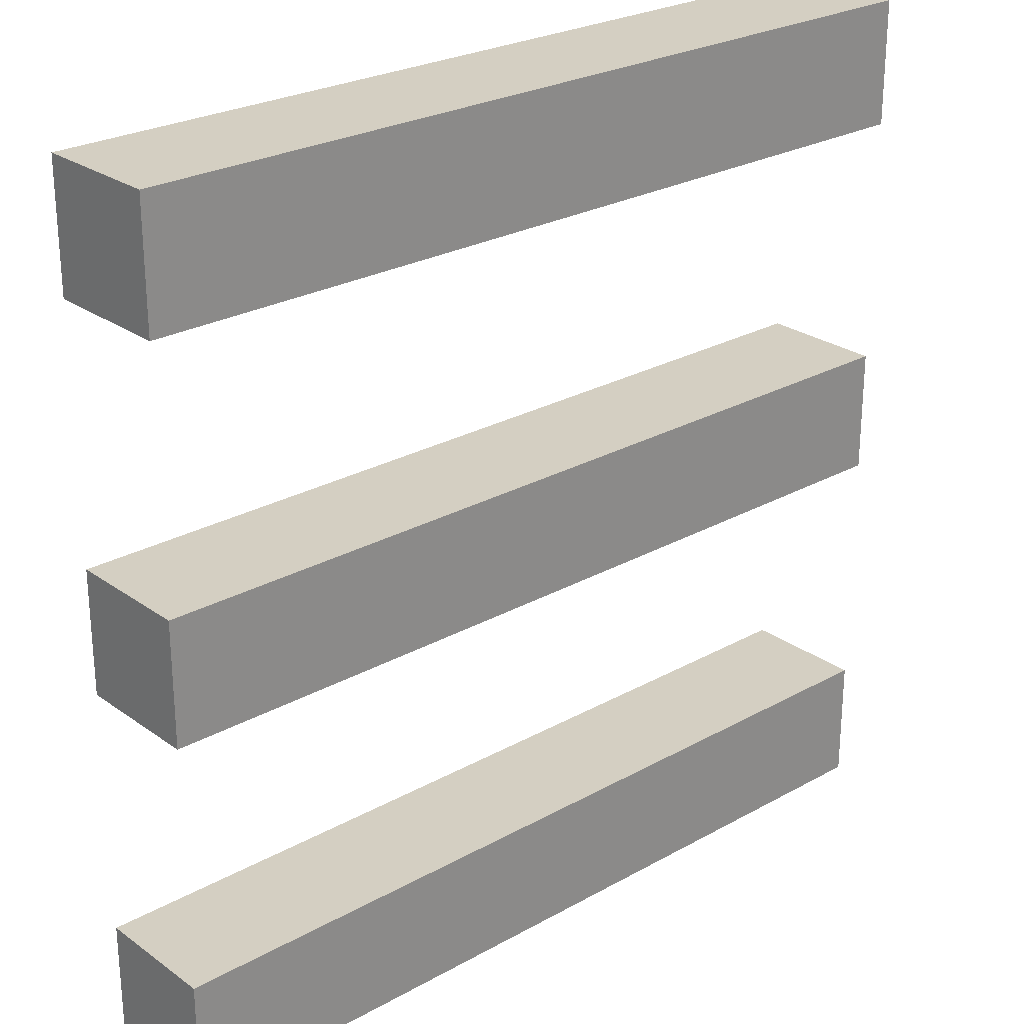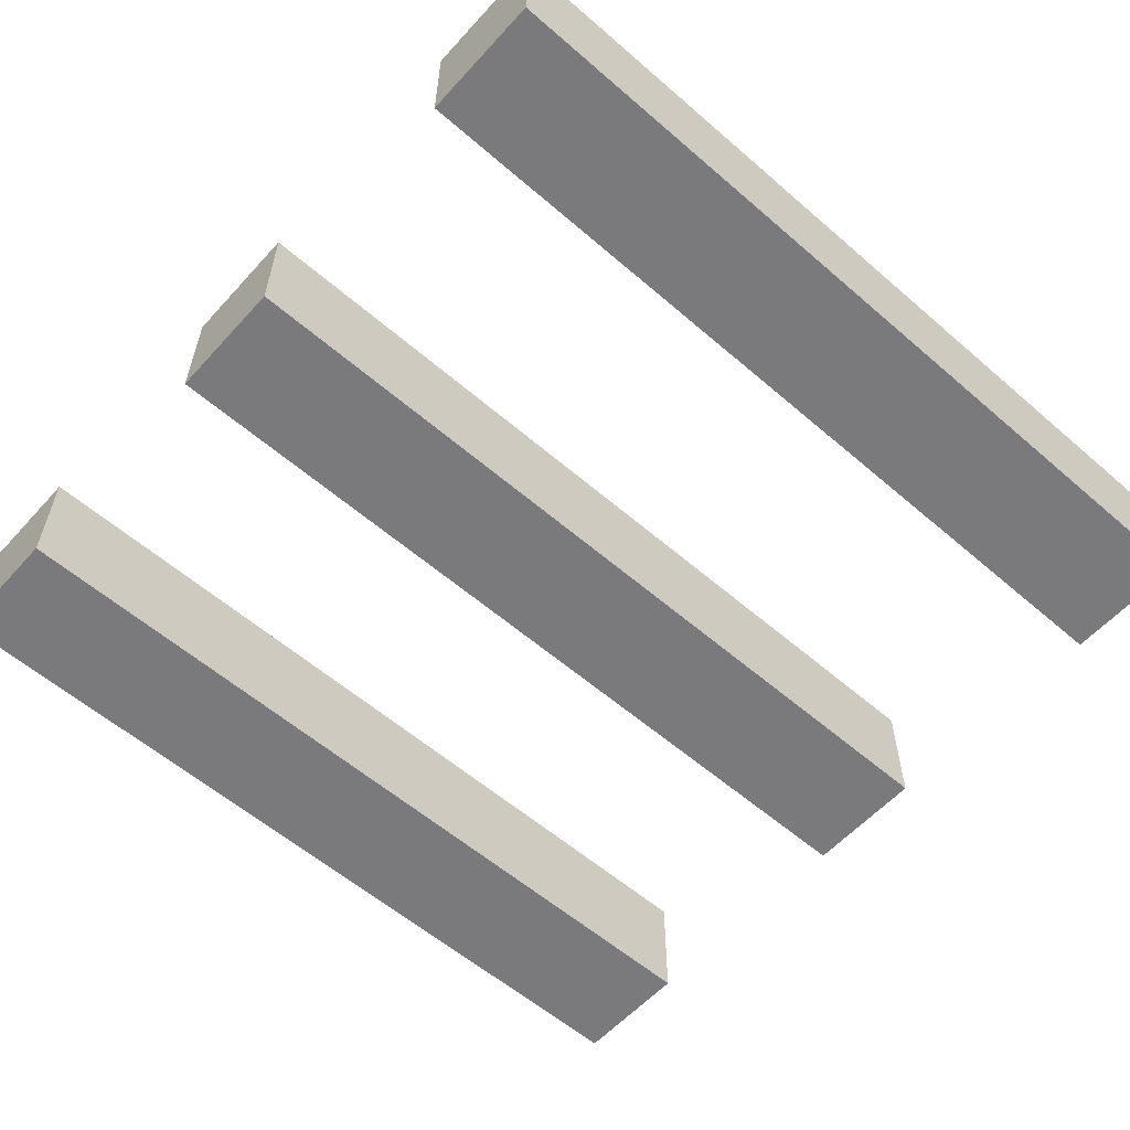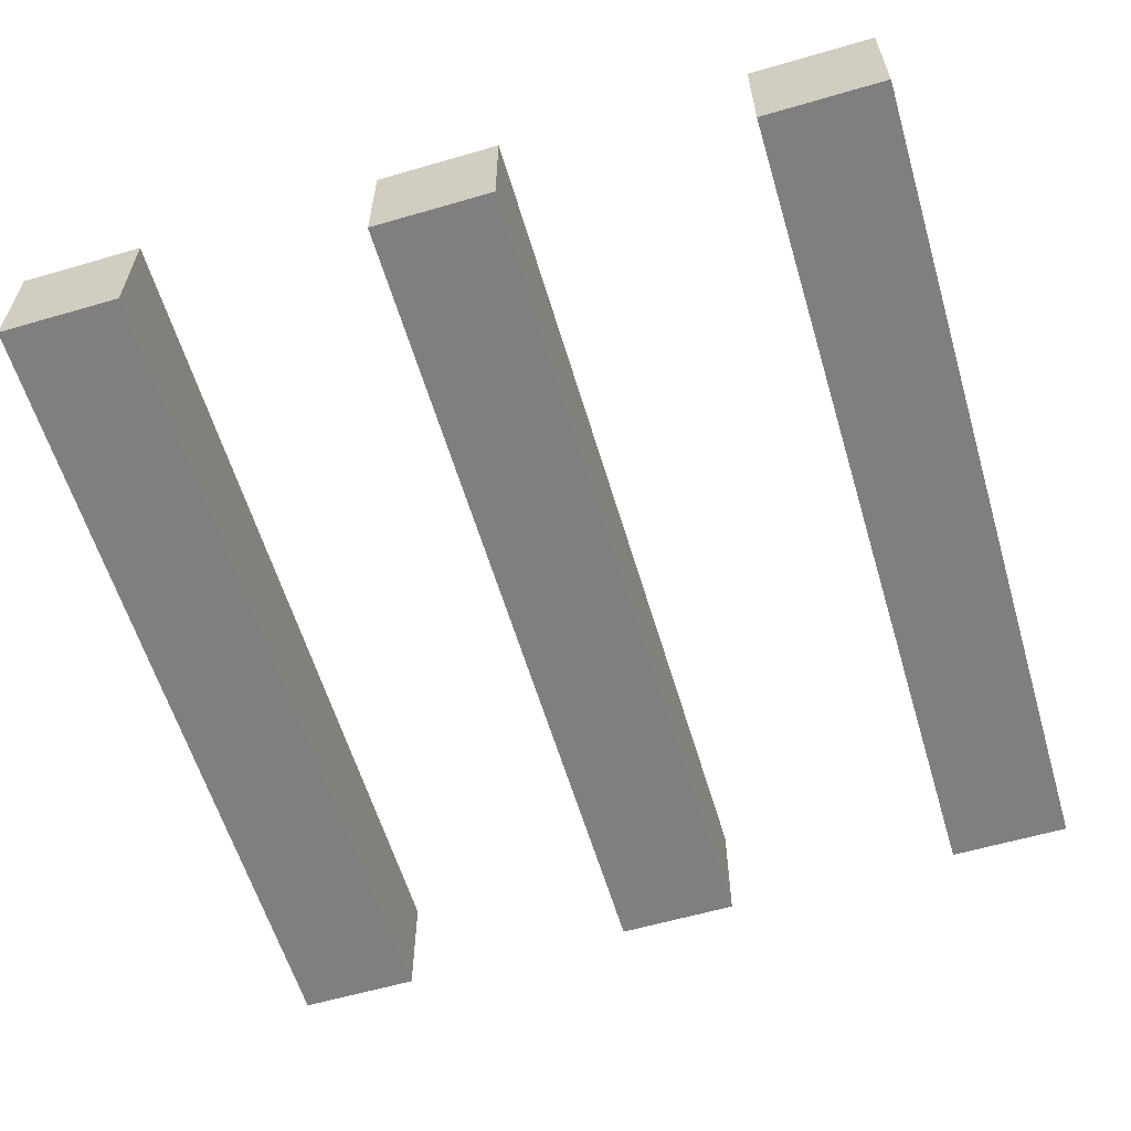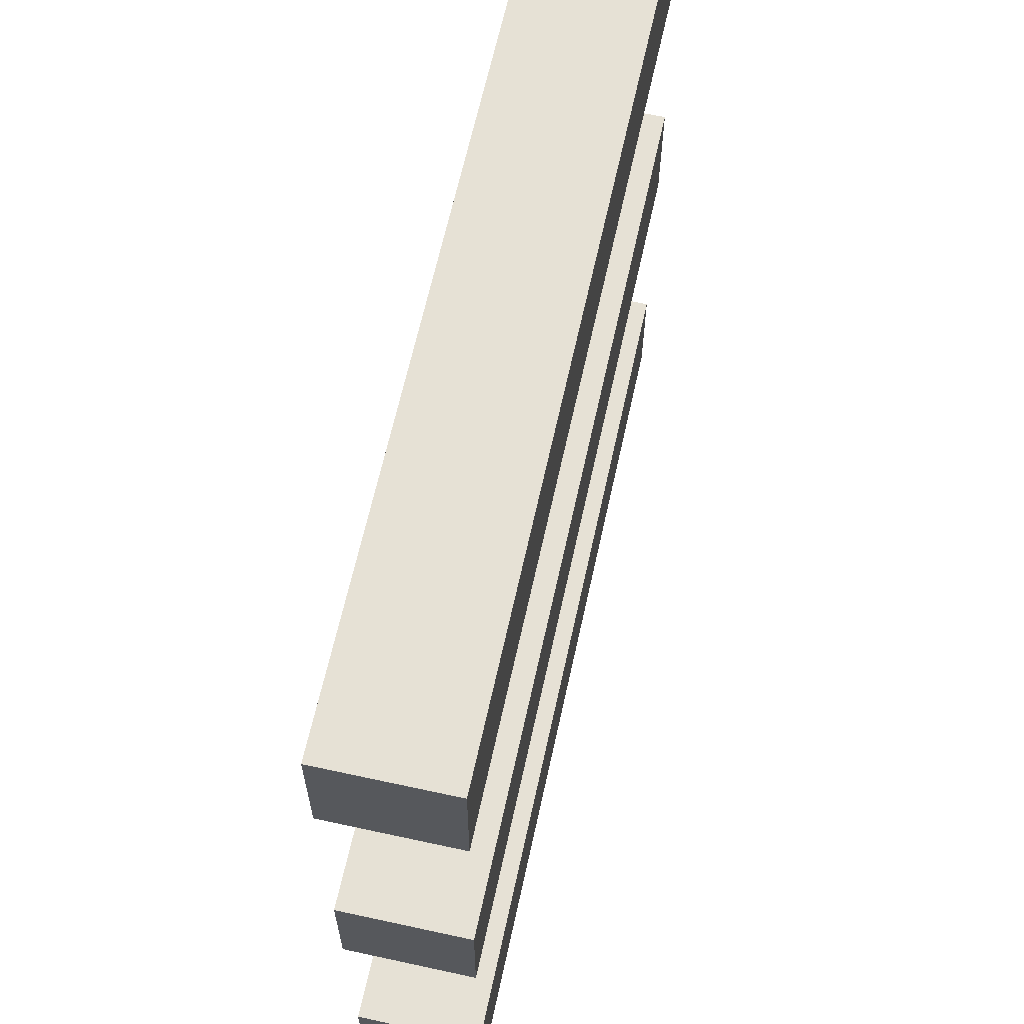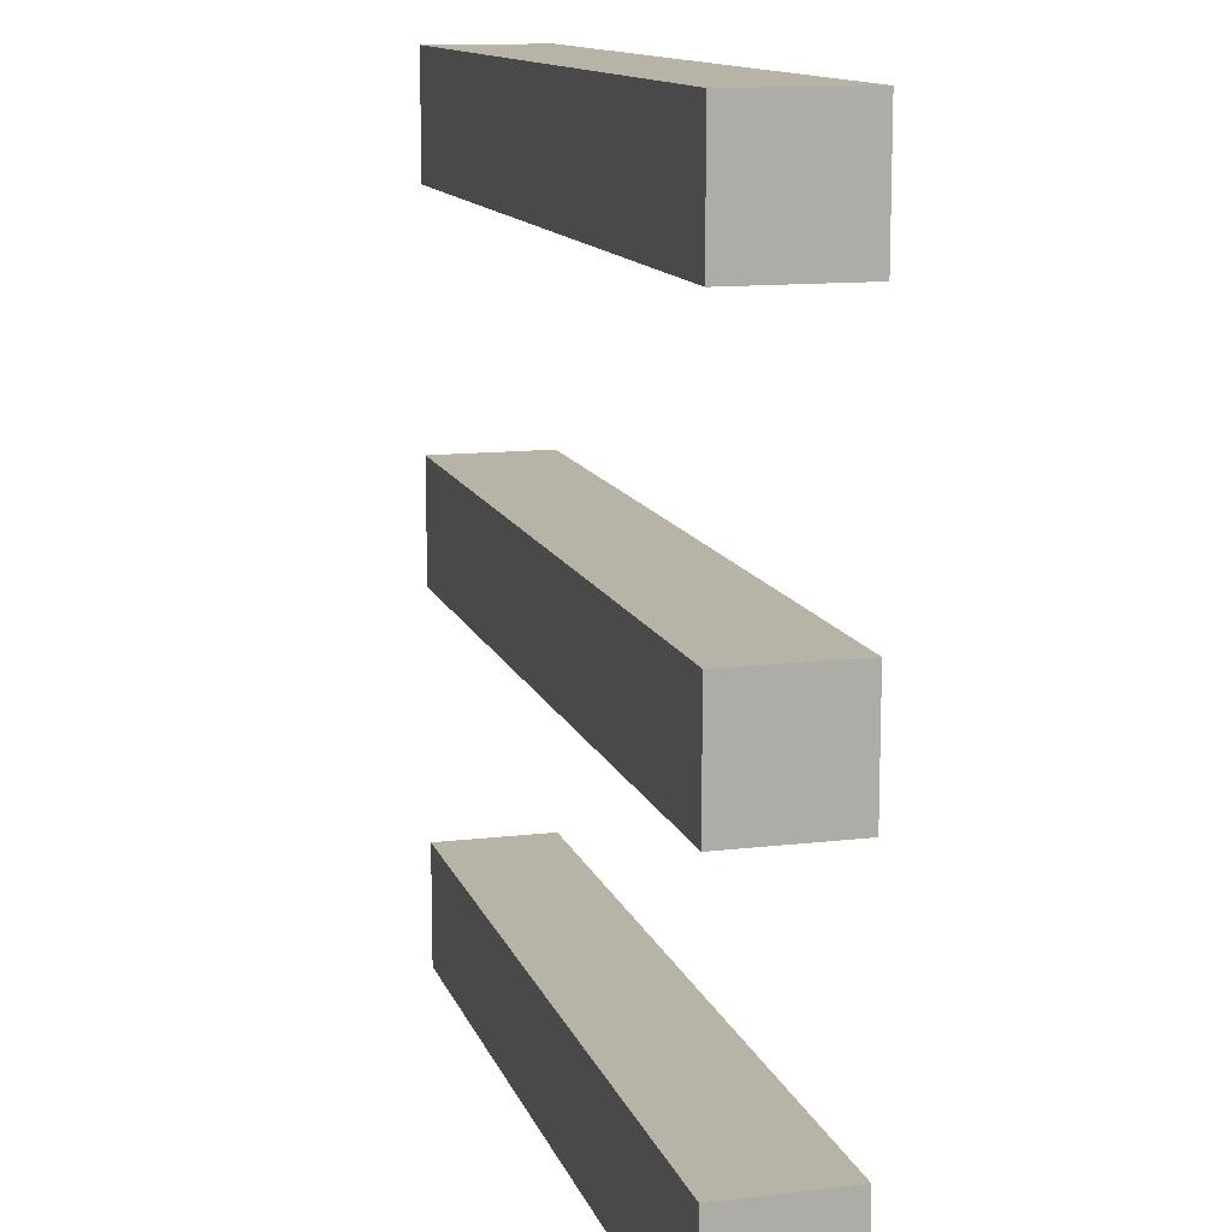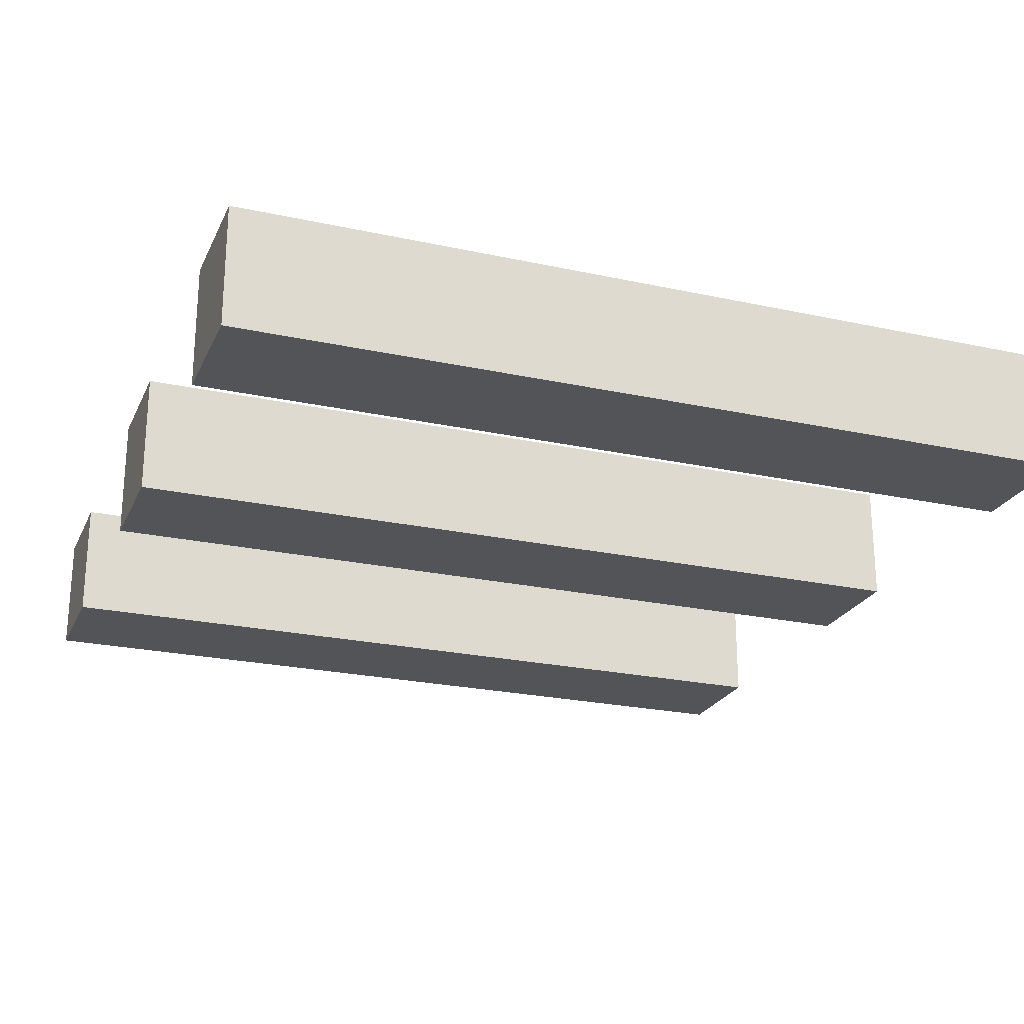
<metadata>
{"format":"obj","ext":"obj","renderer":"f3d","projection":"perspective","resolution":1024,"background":"white","views":[{"elev":25.8,"azim":-41.6,"up":"+Y"},{"elev":-58.2,"azim":-41.8,"up":"+Z"},{"elev":-59.9,"azim":106.6,"up":"+Z"},{"elev":64.5,"azim":-77.6,"up":"+Y"},{"elev":12.6,"azim":-105.5,"up":"+Y"},{"elev":-23.6,"azim":159.9,"up":"+Z"}]}
</metadata>
<code>
g default
v -0.7 1.3 0.1
v -0.7 1.1 0.1
v -0.7 1.1 -0.1
v -0.7 1.3 -0.1
v -0.7 0.7 0.1
v -0.7 0.5 0.1
v -0.7 0.5 -0.1
v -0.7 0.7 -0.1
v -0.7 0.1 0.1
v -0.7 -0.1 0.1
v -0.7 -0.1 -0.1
v -0.7 0.1 -0.1
v 0.7 1.1 -0.1
v 0.7 1.1 0.1
v 0.7 1.3 0.1
v 0.7 1.3 -0.1
v 0.7 0.5 -0.1
v 0.7 0.5 0.1
v 0.7 0.7 0.1
v 0.7 0.7 -0.1
v 0.7 -0.1 -0.1
v 0.7 -0.1 0.1
v 0.7 0.1 0.1
v 0.7 0.1 -0.1
v -0.7 -0.1 -0.1
v -0.7 -0.1 0.1
v 0.7 -0.1 0.1
v 0.7 -0.1 -0.1
v -0.7 1.1 -0.1
v -0.7 1.1 0.1
v 0.7 1.1 0.1
v 0.7 1.1 -0.1
v -0.7 0.5 -0.1
v -0.7 0.5 0.1
v 0.7 0.5 0.1
v 0.7 0.5 -0.1
v 0.7 0.1 0.1
v -0.7 0.1 0.1
v -0.7 0.1 -0.1
v 0.7 0.1 -0.1
v 0.7 1.3 0.1
v -0.7 1.3 0.1
v -0.7 1.3 -0.1
v 0.7 1.3 -0.1
v 0.7 0.7 0.1
v -0.7 0.7 0.1
v -0.7 0.7 -0.1
v 0.7 0.7 -0.1
v 0.7 -0.1 0.1
v -0.7 -0.1 0.1
v -0.7 0.1 0.1
v 0.7 0.1 0.1
v 0.7 0.5 0.1
v -0.7 0.5 0.1
v -0.7 0.7 0.1
v 0.7 0.7 0.1
v 0.7 1.1 0.1
v -0.7 1.1 0.1
v -0.7 1.3 0.1
v 0.7 1.3 0.1
v -0.7 0.1 -0.1
v -0.7 -0.1 -0.1
v 0.7 -0.1 -0.1
v 0.7 0.1 -0.1
v -0.7 0.7 -0.1
v -0.7 0.5 -0.1
v 0.7 0.5 -0.1
v 0.7 0.7 -0.1
v -0.7 1.3 -0.1
v -0.7 1.1 -0.1
v 0.7 1.1 -0.1
v 0.7 1.3 -0.1
f 3 2 1
f 4 3 1
f 7 6 5
f 8 7 5
f 11 10 9
f 12 11 9
f 15 14 13
f 15 13 16
f 19 18 17
f 19 17 20
f 23 22 21
f 23 21 24
f 27 26 25
f 27 25 28
f 31 30 29
f 31 29 32
f 35 34 33
f 35 33 36
f 39 38 37
f 40 39 37
f 43 42 41
f 44 43 41
f 47 46 45
f 48 47 45
f 51 50 49
f 52 51 49
f 55 54 53
f 56 55 53
f 59 58 57
f 60 59 57
f 63 62 61
f 63 61 64
f 67 66 65
f 67 65 68
f 71 70 69
f 71 69 72

</code>
